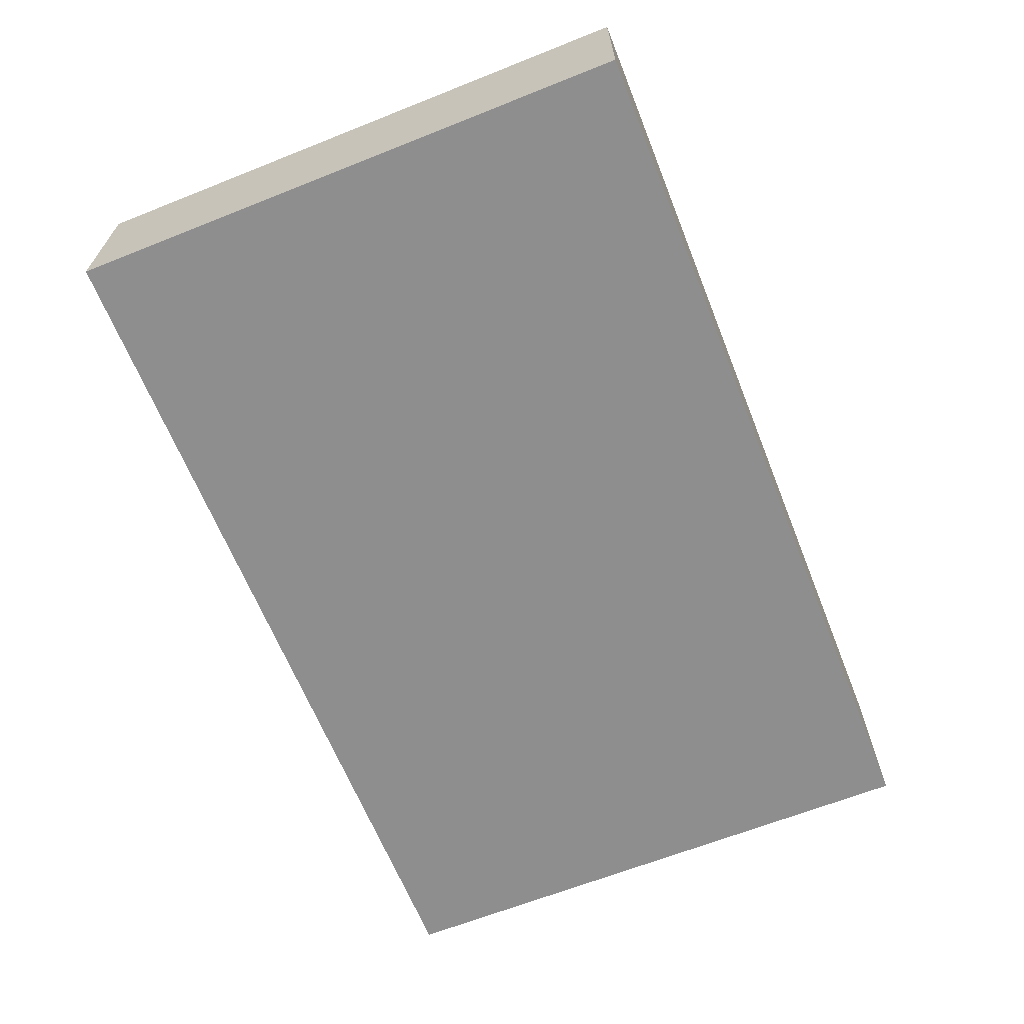
<metadata>
{"format":"obj","ext":"obj","renderer":"f3d","projection":"perspective","resolution":1024,"background":"white","views":[{"elev":-65.0,"azim":111.8,"up":"+Y"}]}
</metadata>
<code>
v -0.8314 -0.1596 -0.5323
v 0.8314 -0.1596 -0.5323
v -0.8314 -0.1596 0.5323
v 0.8314 -0.1596 0.5323
v -0.8314 0.1596 -0.5323
v 0.8314 0.1596 -0.5323
v -0.8314 0.1596 0.5323
v 0.8314 0.1596 0.5323
v 0 0.1596 0
v 0.8314 0.1596 0
v 0 0.1596 -0.5323
v -0.8314 0.1596 0
v 0 0.1596 0.5323
v -0.8314 -0.1596 0
v -0.8314 0 0
v -0.8314 0 -0.5323
v -0.8314 0 0.5323
v 0 -0.1596 -0.5323
v 0 -0.1596 0
v 0.8314 -0.1596 0
v 0 -0.1596 0.5323
v 0.8314 0 -0.5323
v 0.8314 0 0
v 0.8314 0 0.5323
v 0 0 0.5323
v 0 0 -0.5323
v -0.4157 0.1596 -0.2662
v 0 0.1596 -0.2662
v -0.4157 0.1596 -0.5323
v 0.4157 0.1596 0.2662
v 0.8314 0.1596 0.2662
v 0.4157 0.1596 0
v 0.8314 0.1596 -0.2662
v 0.4157 0.1596 -0.5323
v 0.4157 0.1596 -0.2662
v -0.8314 0.1596 -0.2662
v -0.4157 0.1596 0
v -0.8314 0.1596 0.2662
v -0.4157 0.1596 0.5323
v -0.4157 0.1596 0.2662
v 0.4157 0.1596 0.5323
v 0 0.1596 0.2662
v -0.8314 -0.1596 -0.2662
v -0.8314 -0.0798 -0.2662
v -0.8314 -0.0798 -0.5323
v -0.8314 -0.1596 0.2662
v -0.8314 -0.0798 0.2662
v -0.8314 -0.0798 0
v -0.8314 0.0798 -0.2662
v -0.8314 0.0798 -0.5323
v -0.8314 0 -0.2662
v -0.8314 -0.0798 0.5323
v -0.8314 0 0.2662
v -0.8314 0.0798 0.5323
v -0.8314 0.0798 0.2662
v -0.8314 0.0798 0
v -0.4157 -0.1596 -0.5323
v -0.4157 -0.1596 -0.2662
v 0.4157 -0.1596 -0.5323
v 0.4157 -0.1596 -0.2662
v 0 -0.1596 -0.2662
v -0.4157 -0.1596 0.2662
v -0.4157 -0.1596 0
v 0.8314 -0.1596 -0.2662
v 0.4157 -0.1596 0
v 0.8314 -0.1596 0.2662
v 0.4157 -0.1596 0.5323
v 0.4157 -0.1596 0.2662
v -0.4157 -0.1596 0.5323
v 0 -0.1596 0.2662
v 0.8314 -0.0798 -0.5323
v 0.8314 0 -0.2662
v 0.8314 -0.0798 -0.2662
v 0.8314 0.0798 -0.5323
v 0.8314 0.0798 -0.2662
v 0.8314 0.0798 0.2662
v 0.8314 0.0798 0
v 0.8314 -0.0798 0
v 0.8314 0.0798 0.5323
v 0.8314 0 0.2662
v 0.8314 -0.0798 0.5323
v 0.8314 -0.0798 0.2662
v 0 -0.0798 0.5323
v -0.4157 -0.0798 0.5323
v 0.4157 -0.0798 0.5323
v 0.4157 0.0798 0.5323
v 0.4157 0 0.5323
v -0.4157 0 0.5323
v 0 0.0798 0.5323
v -0.4157 0.0798 0.5323
v -0.4157 -0.0798 -0.5323
v -0.4157 0.0798 -0.5323
v -0.4157 0 -0.5323
v 0.4157 -0.0798 -0.5323
v 0 -0.0798 -0.5323
v 0.4157 0 -0.5323
v 0 0.0798 -0.5323
v 0.4157 0.0798 -0.5323
v -0.6235 0.1596 -0.3992
v -0.4157 0.1596 -0.3992
v -0.6235 0.1596 -0.5323
v -0.2078 0.1596 -0.1331
v 0 0.1596 -0.1331
v -0.2078 0.1596 -0.2662
v 0 0.1596 -0.3992
v -0.2078 0.1596 -0.5323
v -0.2078 0.1596 -0.3992
v 0.2078 0.1596 0.1331
v 0.4157 0.1596 0.1331
v 0.2078 0.1596 0
v 0.6235 0.1596 0.3992
v 0.8314 0.1596 0.3992
v 0.6235 0.1596 0.2662
v 0.8314 0.1596 0.1331
v 0.6235 0.1596 0
v 0.6235 0.1596 0.1331
v 0.8314 0.1596 -0.1331
v 0.6235 0.1596 -0.2662
v 0.6235 0.1596 -0.1331
v 0.8314 0.1596 -0.3992
v 0.6235 0.1596 -0.5323
v 0.6235 0.1596 -0.3992
v 0.2078 0.1596 -0.5323
v 0.2078 0.1596 -0.3992
v 0.4157 0.1596 -0.3992
v 0.2078 0.1596 -0.1331
v 0.4157 0.1596 -0.1331
v 0.2078 0.1596 -0.2662
v -0.8314 0.1596 -0.3992
v -0.6235 0.1596 -0.2662
v -0.8314 0.1596 -0.1331
v -0.6235 0.1596 0
v -0.6235 0.1596 -0.1331
v -0.2078 0.1596 0
v -0.4157 0.1596 -0.1331
v -0.8314 0.1596 0.1331
v -0.6235 0.1596 0.2662
v -0.6235 0.1596 0.1331
v -0.8314 0.1596 0.3992
v -0.6235 0.1596 0.5323
v -0.6235 0.1596 0.3992
v -0.2078 0.1596 0.5323
v -0.2078 0.1596 0.3992
v -0.4157 0.1596 0.3992
v 0.2078 0.1596 0.5323
v 0.2078 0.1596 0.3992
v 0 0.1596 0.3992
v 0.6235 0.1596 0.5323
v 0.4157 0.1596 0.3992
v 0 0.1596 0.1331
v 0.2078 0.1596 0.2662
v -0.4157 0.1596 0.1331
v -0.2078 0.1596 0.2662
v -0.2078 0.1596 0.1331
v -0.8314 -0.1596 -0.3992
v -0.8314 -0.1197 -0.3992
v -0.8314 -0.1197 -0.5323
v -0.8314 -0.1596 -0.1331
v -0.8314 -0.1197 -0.1331
v -0.8314 -0.1197 -0.2662
v -0.8314 -0.0399 -0.3992
v -0.8314 -0.0399 -0.5323
v -0.8314 -0.0798 -0.3992
v -0.8314 -0.1596 0.1331
v -0.8314 -0.1197 0.1331
v -0.8314 -0.1197 0
v -0.8314 -0.1596 0.3992
v -0.8314 -0.1197 0.3992
v -0.8314 -0.1197 0.2662
v -0.8314 -0.0399 0.1331
v -0.8314 -0.0399 0
v -0.8314 -0.0798 0.1331
v -0.8314 0.0399 -0.1331
v -0.8314 0.0399 -0.2662
v -0.8314 0 -0.1331
v -0.8314 0.1197 -0.3992
v -0.8314 0.1197 -0.5323
v -0.8314 0.0798 -0.3992
v -0.8314 0.0399 -0.5323
v -0.8314 0 -0.3992
v -0.8314 0.0399 -0.3992
v -0.8314 -0.0798 -0.1331
v -0.8314 -0.0399 -0.1331
v -0.8314 -0.0399 -0.2662
v -0.8314 -0.1197 0.5323
v -0.8314 -0.0798 0.3992
v -0.8314 -0.0399 0.5323
v -0.8314 0 0.3992
v -0.8314 -0.0399 0.3992
v -0.8314 0 0.1331
v -0.8314 -0.0399 0.2662
v -0.8314 0.0399 0.5323
v -0.8314 0.0798 0.3992
v -0.8314 0.0399 0.3992
v -0.8314 0.1197 0.5323
v -0.8314 0.1197 0.3992
v -0.8314 0.1197 0.1331
v -0.8314 0.1197 0.2662
v -0.8314 0.1197 -0.1331
v -0.8314 0.1197 0
v -0.8314 0.1197 -0.2662
v -0.8314 0.0399 0
v -0.8314 0.0798 -0.1331
v -0.8314 0.0399 0.2662
v -0.8314 0.0798 0.1331
v -0.8314 0.0399 0.1331
v -0.6235 -0.1596 -0.5323
v -0.6235 -0.1596 -0.3992
v -0.2078 -0.1596 -0.5323
v -0.2078 -0.1596 -0.3992
v -0.4157 -0.1596 -0.3992
v -0.6235 -0.1596 -0.1331
v -0.6235 -0.1596 -0.2662
v 0.2078 -0.1596 -0.5323
v 0.2078 -0.1596 -0.3992
v 0 -0.1596 -0.3992
v 0.6235 -0.1596 -0.5323
v 0.6235 -0.1596 -0.3992
v 0.4157 -0.1596 -0.3992
v 0.2078 -0.1596 -0.1331
v 0 -0.1596 -0.1331
v 0.2078 -0.1596 -0.2662
v -0.2078 -0.1596 0.1331
v -0.4157 -0.1596 0.1331
v -0.2078 -0.1596 0
v -0.6235 -0.1596 0.3992
v -0.6235 -0.1596 0.2662
v -0.6235 -0.1596 0
v -0.6235 -0.1596 0.1331
v -0.2078 -0.1596 -0.2662
v -0.2078 -0.1596 -0.1331
v -0.4157 -0.1596 -0.1331
v 0.8314 -0.1596 -0.3992
v 0.6235 -0.1596 -0.2662
v 0.8314 -0.1596 -0.1331
v 0.6235 -0.1596 0
v 0.6235 -0.1596 -0.1331
v 0.2078 -0.1596 0
v 0.4157 -0.1596 -0.1331
v 0.8314 -0.1596 0.1331
v 0.6235 -0.1596 0.2662
v 0.6235 -0.1596 0.1331
v 0.8314 -0.1596 0.3992
v 0.6235 -0.1596 0.5323
v 0.6235 -0.1596 0.3992
v 0.2078 -0.1596 0.5323
v 0.2078 -0.1596 0.3992
v 0.4157 -0.1596 0.3992
v -0.2078 -0.1596 0.5323
v -0.2078 -0.1596 0.3992
v 0 -0.1596 0.3992
v -0.6235 -0.1596 0.5323
v -0.4157 -0.1596 0.3992
v 0 -0.1596 0.1331
v -0.2078 -0.1596 0.2662
v 0.4157 -0.1596 0.1331
v 0.2078 -0.1596 0.2662
v 0.2078 -0.1596 0.1331
v 0.8314 -0.1197 -0.5323
v 0.8314 -0.0798 -0.3992
v 0.8314 -0.1197 -0.3992
v 0.8314 -0.0399 -0.5323
v 0.8314 0 -0.3992
v 0.8314 -0.0399 -0.3992
v 0.8314 0 -0.1331
v 0.8314 -0.0399 -0.1331
v 0.8314 -0.0399 -0.2662
v 0.8314 0.0399 -0.5323
v 0.8314 0.0798 -0.3992
v 0.8314 0.0399 -0.3992
v 0.8314 0.1197 -0.5323
v 0.8314 0.1197 -0.3992
v 0.8314 0.1197 -0.1331
v 0.8314 0.1197 -0.2662
v 0.8314 0.1197 0.1331
v 0.8314 0.1197 0
v 0.8314 0.1197 0.3992
v 0.8314 0.1197 0.2662
v 0.8314 0.0399 0.1331
v 0.8314 0.0399 0
v 0.8314 0.0798 0.1331
v 0.8314 0.0399 -0.2662
v 0.8314 0.0798 -0.1331
v 0.8314 0.0399 -0.1331
v 0.8314 -0.1197 -0.2662
v 0.8314 -0.0399 0
v 0.8314 -0.0798 -0.1331
v 0.8314 -0.1197 0
v 0.8314 -0.1197 -0.1331
v 0.8314 0.0399 0.2662
v 0.8314 0 0.1331
v 0.8314 0.1197 0.5323
v 0.8314 0.0798 0.3992
v 0.8314 0.0399 0.5323
v 0.8314 0 0.3992
v 0.8314 0.0399 0.3992
v 0.8314 -0.0399 0.5323
v 0.8314 -0.0798 0.3992
v 0.8314 -0.0399 0.3992
v 0.8314 -0.1197 0.5323
v 0.8314 -0.1197 0.3992
v 0.8314 -0.1197 0.1331
v 0.8314 -0.1197 0.2662
v 0.8314 -0.0399 0.1331
v 0.8314 -0.0399 0.2662
v 0.8314 -0.0798 0.1331
v -0.4157 -0.1197 0.5323
v -0.6235 -0.1197 0.5323
v 0 -0.1197 0.5323
v -0.2078 -0.1197 0.5323
v 0 -0.0399 0.5323
v -0.2078 -0.0399 0.5323
v -0.2078 -0.0798 0.5323
v 0.4157 -0.1197 0.5323
v 0.2078 -0.1197 0.5323
v 0.6235 -0.1197 0.5323
v 0.6235 -0.0399 0.5323
v 0.6235 -0.0798 0.5323
v 0.6235 0.0399 0.5323
v 0.6235 0 0.5323
v 0.6235 0.1197 0.5323
v 0.6235 0.0798 0.5323
v 0.2078 0.0399 0.5323
v 0.2078 0 0.5323
v 0.4157 0.0399 0.5323
v 0.2078 -0.0798 0.5323
v 0.4157 -0.0399 0.5323
v 0.2078 -0.0399 0.5323
v -0.6235 -0.0798 0.5323
v -0.2078 0 0.5323
v -0.4157 -0.0399 0.5323
v -0.6235 0 0.5323
v -0.6235 -0.0399 0.5323
v 0.2078 0.0798 0.5323
v 0 0.0399 0.5323
v 0.4157 0.1197 0.5323
v 0 0.1197 0.5323
v 0.2078 0.1197 0.5323
v -0.4157 0.1197 0.5323
v -0.2078 0.1197 0.5323
v -0.6235 0.1197 0.5323
v -0.6235 0.0399 0.5323
v -0.6235 0.0798 0.5323
v -0.2078 0.0399 0.5323
v -0.2078 0.0798 0.5323
v -0.4157 0.0399 0.5323
v -0.6235 -0.1197 -0.5323
v -0.6235 -0.0399 -0.5323
v -0.6235 -0.0798 -0.5323
v -0.2078 -0.1197 -0.5323
v -0.4157 -0.1197 -0.5323
v -0.6235 0.0399 -0.5323
v -0.6235 0 -0.5323
v -0.6235 0.1197 -0.5323
v -0.6235 0.0798 -0.5323
v -0.2078 0.0399 -0.5323
v -0.2078 0 -0.5323
v -0.4157 0.0399 -0.5323
v 0.2078 -0.0399 -0.5323
v 0.2078 -0.0798 -0.5323
v 0 -0.0399 -0.5323
v 0.6235 -0.1197 -0.5323
v 0.4157 -0.1197 -0.5323
v 0 -0.1197 -0.5323
v 0.2078 -0.1197 -0.5323
v -0.4157 -0.0399 -0.5323
v -0.2078 -0.0399 -0.5323
v -0.2078 -0.0798 -0.5323
v 0.6235 -0.0798 -0.5323
v 0.2078 0 -0.5323
v 0.4157 -0.0399 -0.5323
v 0.6235 0 -0.5323
v 0.6235 -0.0399 -0.5323
v -0.2078 0.0798 -0.5323
v 0 0.0399 -0.5323
v -0.4157 0.1197 -0.5323
v 0 0.1197 -0.5323
v -0.2078 0.1197 -0.5323
v 0.4157 0.1197 -0.5323
v 0.2078 0.1197 -0.5323
v 0.6235 0.1197 -0.5323
v 0.6235 0.0399 -0.5323
v 0.6235 0.0798 -0.5323
v 0.2078 0.0399 -0.5323
v 0.2078 0.0798 -0.5323
v 0.4157 0.0399 -0.5323
f 5 99 101
f 99 27 100
f 100 29 101
f 99 100 101
f 27 102 104
f 102 9 103
f 103 28 104
f 102 103 104
f 28 105 107
f 105 11 106
f 106 29 107
f 105 106 107
f 27 104 100
f 104 28 107
f 107 29 100
f 104 107 100
f 9 108 110
f 108 30 109
f 109 32 110
f 108 109 110
f 30 111 113
f 111 8 112
f 112 31 113
f 111 112 113
f 31 114 116
f 114 10 115
f 115 32 116
f 114 115 116
f 30 113 109
f 113 31 116
f 116 32 109
f 113 116 109
f 10 117 119
f 117 33 118
f 118 35 119
f 117 118 119
f 33 120 122
f 120 6 121
f 121 34 122
f 120 121 122
f 34 123 125
f 123 11 124
f 124 35 125
f 123 124 125
f 33 122 118
f 122 34 125
f 125 35 118
f 122 125 118
f 9 110 103
f 110 32 126
f 126 28 103
f 110 126 103
f 32 115 127
f 115 10 119
f 119 35 127
f 115 119 127
f 35 124 128
f 124 11 105
f 105 28 128
f 124 105 128
f 32 127 126
f 127 35 128
f 128 28 126
f 127 128 126
f 5 129 99
f 129 36 130
f 130 27 99
f 129 130 99
f 36 131 133
f 131 12 132
f 132 37 133
f 131 132 133
f 37 134 135
f 134 9 102
f 102 27 135
f 134 102 135
f 36 133 130
f 133 37 135
f 135 27 130
f 133 135 130
f 12 136 138
f 136 38 137
f 137 40 138
f 136 137 138
f 38 139 141
f 139 7 140
f 140 39 141
f 139 140 141
f 39 142 144
f 142 13 143
f 143 40 144
f 142 143 144
f 38 141 137
f 141 39 144
f 144 40 137
f 141 144 137
f 13 145 147
f 145 41 146
f 146 42 147
f 145 146 147
f 41 148 149
f 148 8 111
f 111 30 149
f 148 111 149
f 30 108 151
f 108 9 150
f 150 42 151
f 108 150 151
f 41 149 146
f 149 30 151
f 151 42 146
f 149 151 146
f 12 138 132
f 138 40 152
f 152 37 132
f 138 152 132
f 40 143 153
f 143 13 147
f 147 42 153
f 143 147 153
f 42 150 154
f 150 9 134
f 134 37 154
f 150 134 154
f 40 153 152
f 153 42 154
f 154 37 152
f 153 154 152
f 1 155 157
f 155 43 156
f 156 45 157
f 155 156 157
f 43 158 160
f 158 14 159
f 159 44 160
f 158 159 160
f 44 161 163
f 161 16 162
f 162 45 163
f 161 162 163
f 43 160 156
f 160 44 163
f 163 45 156
f 160 163 156
f 14 164 166
f 164 46 165
f 165 48 166
f 164 165 166
f 46 167 169
f 167 3 168
f 168 47 169
f 167 168 169
f 47 170 172
f 170 15 171
f 171 48 172
f 170 171 172
f 46 169 165
f 169 47 172
f 172 48 165
f 169 172 165
f 15 173 175
f 173 49 174
f 174 51 175
f 173 174 175
f 49 176 178
f 176 5 177
f 177 50 178
f 176 177 178
f 50 179 181
f 179 16 180
f 180 51 181
f 179 180 181
f 49 178 174
f 178 50 181
f 181 51 174
f 178 181 174
f 14 166 159
f 166 48 182
f 182 44 159
f 166 182 159
f 48 171 183
f 171 15 175
f 175 51 183
f 171 175 183
f 51 180 184
f 180 16 161
f 161 44 184
f 180 161 184
f 48 183 182
f 183 51 184
f 184 44 182
f 183 184 182
f 3 185 168
f 185 52 186
f 186 47 168
f 185 186 168
f 52 187 189
f 187 17 188
f 188 53 189
f 187 188 189
f 53 190 191
f 190 15 170
f 170 47 191
f 190 170 191
f 52 189 186
f 189 53 191
f 191 47 186
f 189 191 186
f 17 192 194
f 192 54 193
f 193 55 194
f 192 193 194
f 54 195 196
f 195 7 139
f 139 38 196
f 195 139 196
f 38 136 198
f 136 12 197
f 197 55 198
f 136 197 198
f 54 196 193
f 196 38 198
f 198 55 193
f 196 198 193
f 12 131 200
f 131 36 199
f 199 56 200
f 131 199 200
f 36 129 201
f 129 5 176
f 176 49 201
f 129 176 201
f 49 173 203
f 173 15 202
f 202 56 203
f 173 202 203
f 36 201 199
f 201 49 203
f 203 56 199
f 201 203 199
f 17 194 188
f 194 55 204
f 204 53 188
f 194 204 188
f 55 197 205
f 197 12 200
f 200 56 205
f 197 200 205
f 56 202 206
f 202 15 190
f 190 53 206
f 202 190 206
f 55 205 204
f 205 56 206
f 206 53 204
f 205 206 204
f 1 207 155
f 207 57 208
f 208 43 155
f 207 208 155
f 57 209 211
f 209 18 210
f 210 58 211
f 209 210 211
f 58 212 213
f 212 14 158
f 158 43 213
f 212 158 213
f 57 211 208
f 211 58 213
f 213 43 208
f 211 213 208
f 18 214 216
f 214 59 215
f 215 61 216
f 214 215 216
f 59 217 219
f 217 2 218
f 218 60 219
f 217 218 219
f 60 220 222
f 220 19 221
f 221 61 222
f 220 221 222
f 59 219 215
f 219 60 222
f 222 61 215
f 219 222 215
f 19 223 225
f 223 62 224
f 224 63 225
f 223 224 225
f 62 226 227
f 226 3 167
f 167 46 227
f 226 167 227
f 46 164 229
f 164 14 228
f 228 63 229
f 164 228 229
f 62 227 224
f 227 46 229
f 229 63 224
f 227 229 224
f 18 216 210
f 216 61 230
f 230 58 210
f 216 230 210
f 61 221 231
f 221 19 225
f 225 63 231
f 221 225 231
f 63 228 232
f 228 14 212
f 212 58 232
f 228 212 232
f 61 231 230
f 231 63 232
f 232 58 230
f 231 232 230
f 2 233 218
f 233 64 234
f 234 60 218
f 233 234 218
f 64 235 237
f 235 20 236
f 236 65 237
f 235 236 237
f 65 238 239
f 238 19 220
f 220 60 239
f 238 220 239
f 64 237 234
f 237 65 239
f 239 60 234
f 237 239 234
f 20 240 242
f 240 66 241
f 241 68 242
f 240 241 242
f 66 243 245
f 243 4 244
f 244 67 245
f 243 244 245
f 67 246 248
f 246 21 247
f 247 68 248
f 246 247 248
f 66 245 241
f 245 67 248
f 248 68 241
f 245 248 241
f 21 249 251
f 249 69 250
f 250 70 251
f 249 250 251
f 69 252 253
f 252 3 226
f 226 62 253
f 252 226 253
f 62 223 255
f 223 19 254
f 254 70 255
f 223 254 255
f 69 253 250
f 253 62 255
f 255 70 250
f 253 255 250
f 20 242 236
f 242 68 256
f 256 65 236
f 242 256 236
f 68 247 257
f 247 21 251
f 251 70 257
f 247 251 257
f 70 254 258
f 254 19 238
f 238 65 258
f 254 238 258
f 68 257 256
f 257 70 258
f 258 65 256
f 257 258 256
f 2 259 261
f 259 71 260
f 260 73 261
f 259 260 261
f 71 262 264
f 262 22 263
f 263 72 264
f 262 263 264
f 72 265 267
f 265 23 266
f 266 73 267
f 265 266 267
f 71 264 260
f 264 72 267
f 267 73 260
f 264 267 260
f 22 268 270
f 268 74 269
f 269 75 270
f 268 269 270
f 74 271 272
f 271 6 120
f 120 33 272
f 271 120 272
f 33 117 274
f 117 10 273
f 273 75 274
f 117 273 274
f 74 272 269
f 272 33 274
f 274 75 269
f 272 274 269
f 10 114 276
f 114 31 275
f 275 77 276
f 114 275 276
f 31 112 278
f 112 8 277
f 277 76 278
f 112 277 278
f 76 279 281
f 279 23 280
f 280 77 281
f 279 280 281
f 31 278 275
f 278 76 281
f 281 77 275
f 278 281 275
f 22 270 263
f 270 75 282
f 282 72 263
f 270 282 263
f 75 273 283
f 273 10 276
f 276 77 283
f 273 276 283
f 77 280 284
f 280 23 265
f 265 72 284
f 280 265 284
f 75 283 282
f 283 77 284
f 284 72 282
f 283 284 282
f 2 261 233
f 261 73 285
f 285 64 233
f 261 285 233
f 73 266 287
f 266 23 286
f 286 78 287
f 266 286 287
f 78 288 289
f 288 20 235
f 235 64 289
f 288 235 289
f 73 287 285
f 287 78 289
f 289 64 285
f 287 289 285
f 23 279 291
f 279 76 290
f 290 80 291
f 279 290 291
f 76 277 293
f 277 8 292
f 292 79 293
f 277 292 293
f 79 294 296
f 294 24 295
f 295 80 296
f 294 295 296
f 76 293 290
f 293 79 296
f 296 80 290
f 293 296 290
f 24 297 299
f 297 81 298
f 298 82 299
f 297 298 299
f 81 300 301
f 300 4 243
f 243 66 301
f 300 243 301
f 66 240 303
f 240 20 302
f 302 82 303
f 240 302 303
f 81 301 298
f 301 66 303
f 303 82 298
f 301 303 298
f 23 291 286
f 291 80 304
f 304 78 286
f 291 304 286
f 80 295 305
f 295 24 299
f 299 82 305
f 295 299 305
f 82 302 306
f 302 20 288
f 288 78 306
f 302 288 306
f 80 305 304
f 305 82 306
f 306 78 304
f 305 306 304
f 3 252 308
f 252 69 307
f 307 84 308
f 252 307 308
f 69 249 310
f 249 21 309
f 309 83 310
f 249 309 310
f 83 311 313
f 311 25 312
f 312 84 313
f 311 312 313
f 69 310 307
f 310 83 313
f 313 84 307
f 310 313 307
f 21 246 315
f 246 67 314
f 314 85 315
f 246 314 315
f 67 244 316
f 244 4 300
f 300 81 316
f 244 300 316
f 81 297 318
f 297 24 317
f 317 85 318
f 297 317 318
f 67 316 314
f 316 81 318
f 318 85 314
f 316 318 314
f 24 294 320
f 294 79 319
f 319 87 320
f 294 319 320
f 79 292 322
f 292 8 321
f 321 86 322
f 292 321 322
f 86 323 325
f 323 25 324
f 324 87 325
f 323 324 325
f 79 322 319
f 322 86 325
f 325 87 319
f 322 325 319
f 21 315 309
f 315 85 326
f 326 83 309
f 315 326 309
f 85 317 327
f 317 24 320
f 320 87 327
f 317 320 327
f 87 324 328
f 324 25 311
f 311 83 328
f 324 311 328
f 85 327 326
f 327 87 328
f 328 83 326
f 327 328 326
f 3 308 185
f 308 84 329
f 329 52 185
f 308 329 185
f 84 312 331
f 312 25 330
f 330 88 331
f 312 330 331
f 88 332 333
f 332 17 187
f 187 52 333
f 332 187 333
f 84 331 329
f 331 88 333
f 333 52 329
f 331 333 329
f 25 323 335
f 323 86 334
f 334 89 335
f 323 334 335
f 86 321 336
f 321 8 148
f 148 41 336
f 321 148 336
f 41 145 338
f 145 13 337
f 337 89 338
f 145 337 338
f 86 336 334
f 336 41 338
f 338 89 334
f 336 338 334
f 13 142 340
f 142 39 339
f 339 90 340
f 142 339 340
f 39 140 341
f 140 7 195
f 195 54 341
f 140 195 341
f 54 192 343
f 192 17 342
f 342 90 343
f 192 342 343
f 39 341 339
f 341 54 343
f 343 90 339
f 341 343 339
f 25 335 330
f 335 89 344
f 344 88 330
f 335 344 330
f 89 337 345
f 337 13 340
f 340 90 345
f 337 340 345
f 90 342 346
f 342 17 332
f 332 88 346
f 342 332 346
f 89 345 344
f 345 90 346
f 346 88 344
f 345 346 344
f 1 157 207
f 157 45 347
f 347 57 207
f 157 347 207
f 45 162 349
f 162 16 348
f 348 91 349
f 162 348 349
f 91 350 351
f 350 18 209
f 209 57 351
f 350 209 351
f 45 349 347
f 349 91 351
f 351 57 347
f 349 351 347
f 16 179 353
f 179 50 352
f 352 93 353
f 179 352 353
f 50 177 355
f 177 5 354
f 354 92 355
f 177 354 355
f 92 356 358
f 356 26 357
f 357 93 358
f 356 357 358
f 50 355 352
f 355 92 358
f 358 93 352
f 355 358 352
f 26 359 361
f 359 94 360
f 360 95 361
f 359 360 361
f 94 362 363
f 362 2 217
f 217 59 363
f 362 217 363
f 59 214 365
f 214 18 364
f 364 95 365
f 214 364 365
f 94 363 360
f 363 59 365
f 365 95 360
f 363 365 360
f 16 353 348
f 353 93 366
f 366 91 348
f 353 366 348
f 93 357 367
f 357 26 361
f 361 95 367
f 357 361 367
f 95 364 368
f 364 18 350
f 350 91 368
f 364 350 368
f 93 367 366
f 367 95 368
f 368 91 366
f 367 368 366
f 2 362 259
f 362 94 369
f 369 71 259
f 362 369 259
f 94 359 371
f 359 26 370
f 370 96 371
f 359 370 371
f 96 372 373
f 372 22 262
f 262 71 373
f 372 262 373
f 94 371 369
f 371 96 373
f 373 71 369
f 371 373 369
f 26 356 375
f 356 92 374
f 374 97 375
f 356 374 375
f 92 354 376
f 354 5 101
f 101 29 376
f 354 101 376
f 29 106 378
f 106 11 377
f 377 97 378
f 106 377 378
f 92 376 374
f 376 29 378
f 378 97 374
f 376 378 374
f 11 123 380
f 123 34 379
f 379 98 380
f 123 379 380
f 34 121 381
f 121 6 271
f 271 74 381
f 121 271 381
f 74 268 383
f 268 22 382
f 382 98 383
f 268 382 383
f 34 381 379
f 381 74 383
f 383 98 379
f 381 383 379
f 26 375 370
f 375 97 384
f 384 96 370
f 375 384 370
f 97 377 385
f 377 11 380
f 380 98 385
f 377 380 385
f 98 382 386
f 382 22 372
f 372 96 386
f 382 372 386
f 97 385 384
f 385 98 386
f 386 96 384
f 385 386 384

</code>
